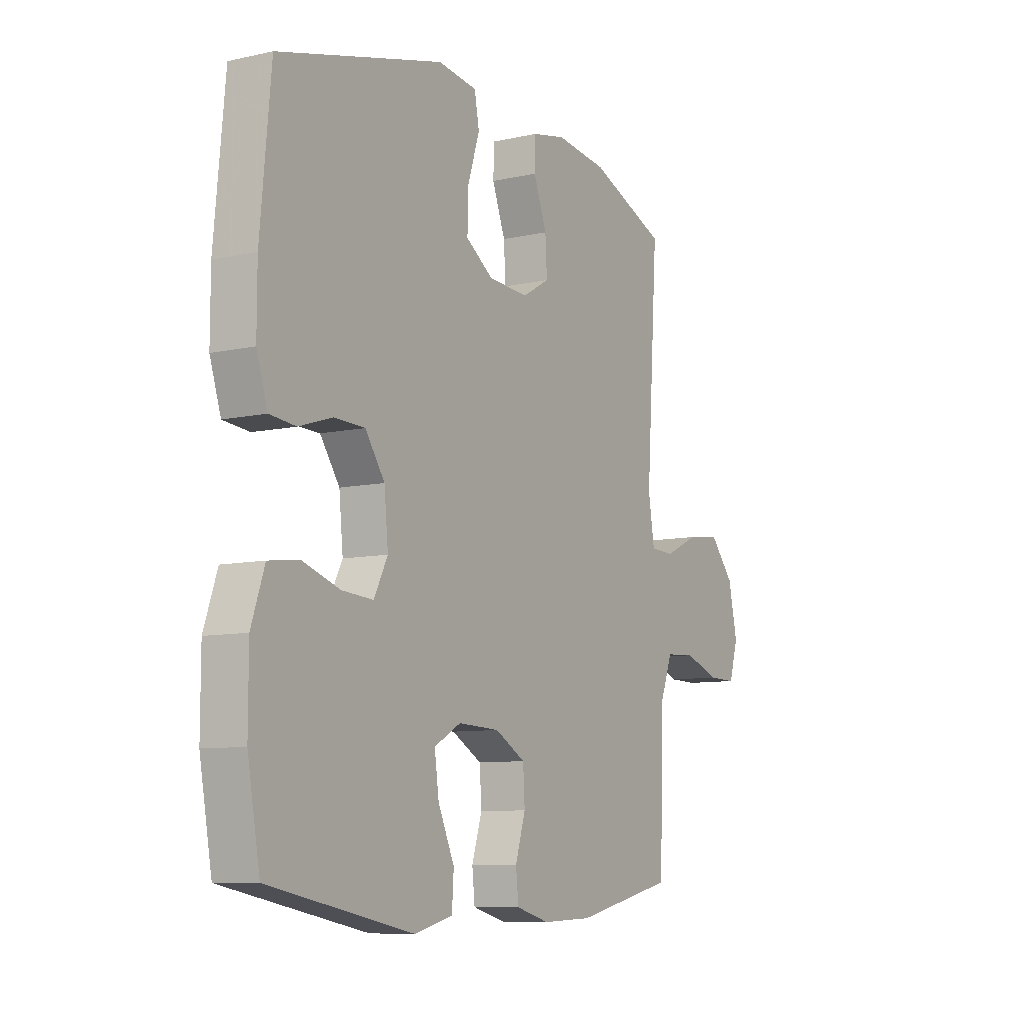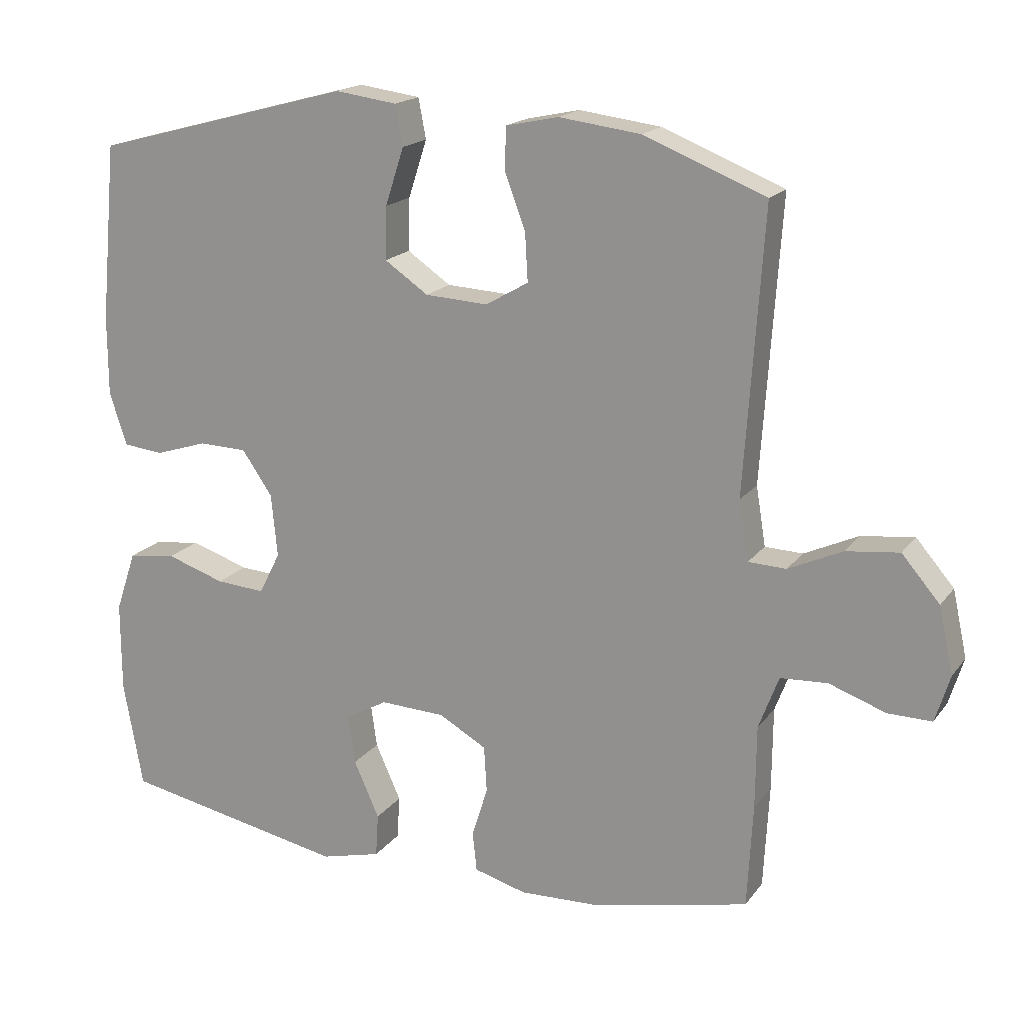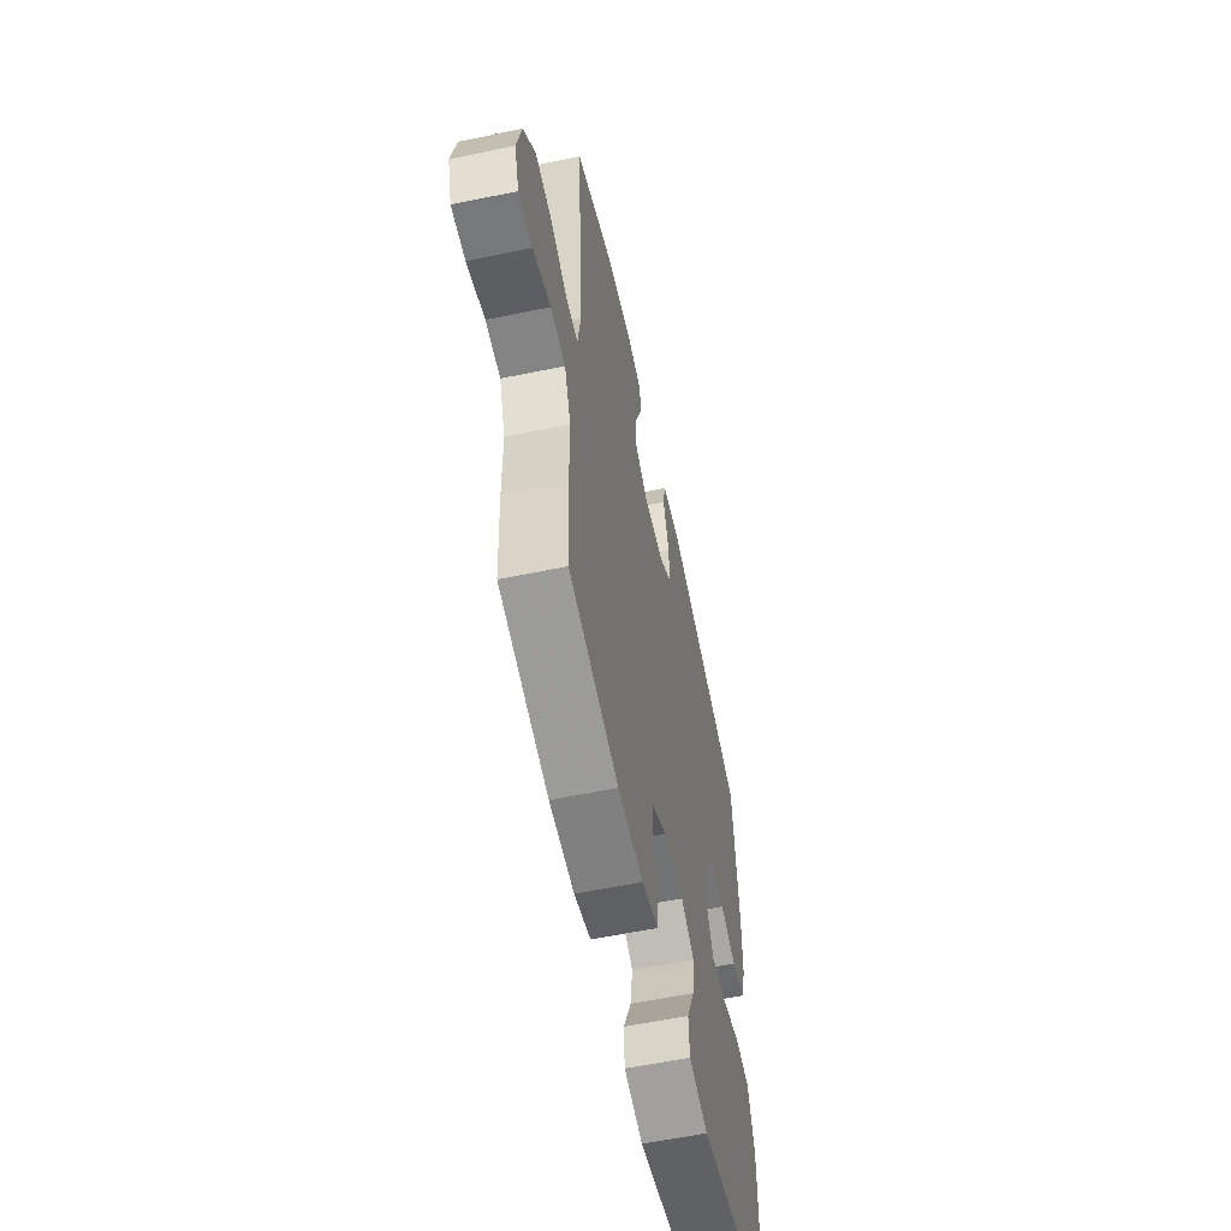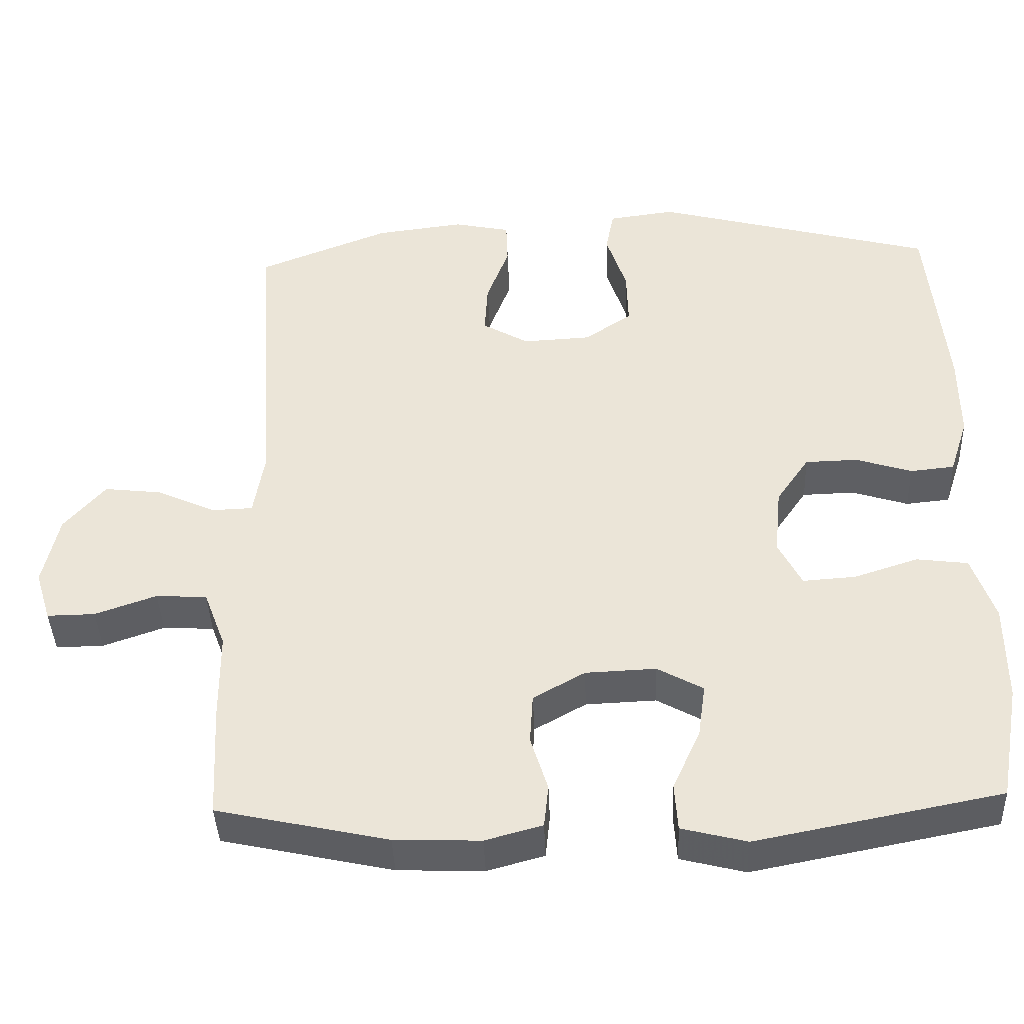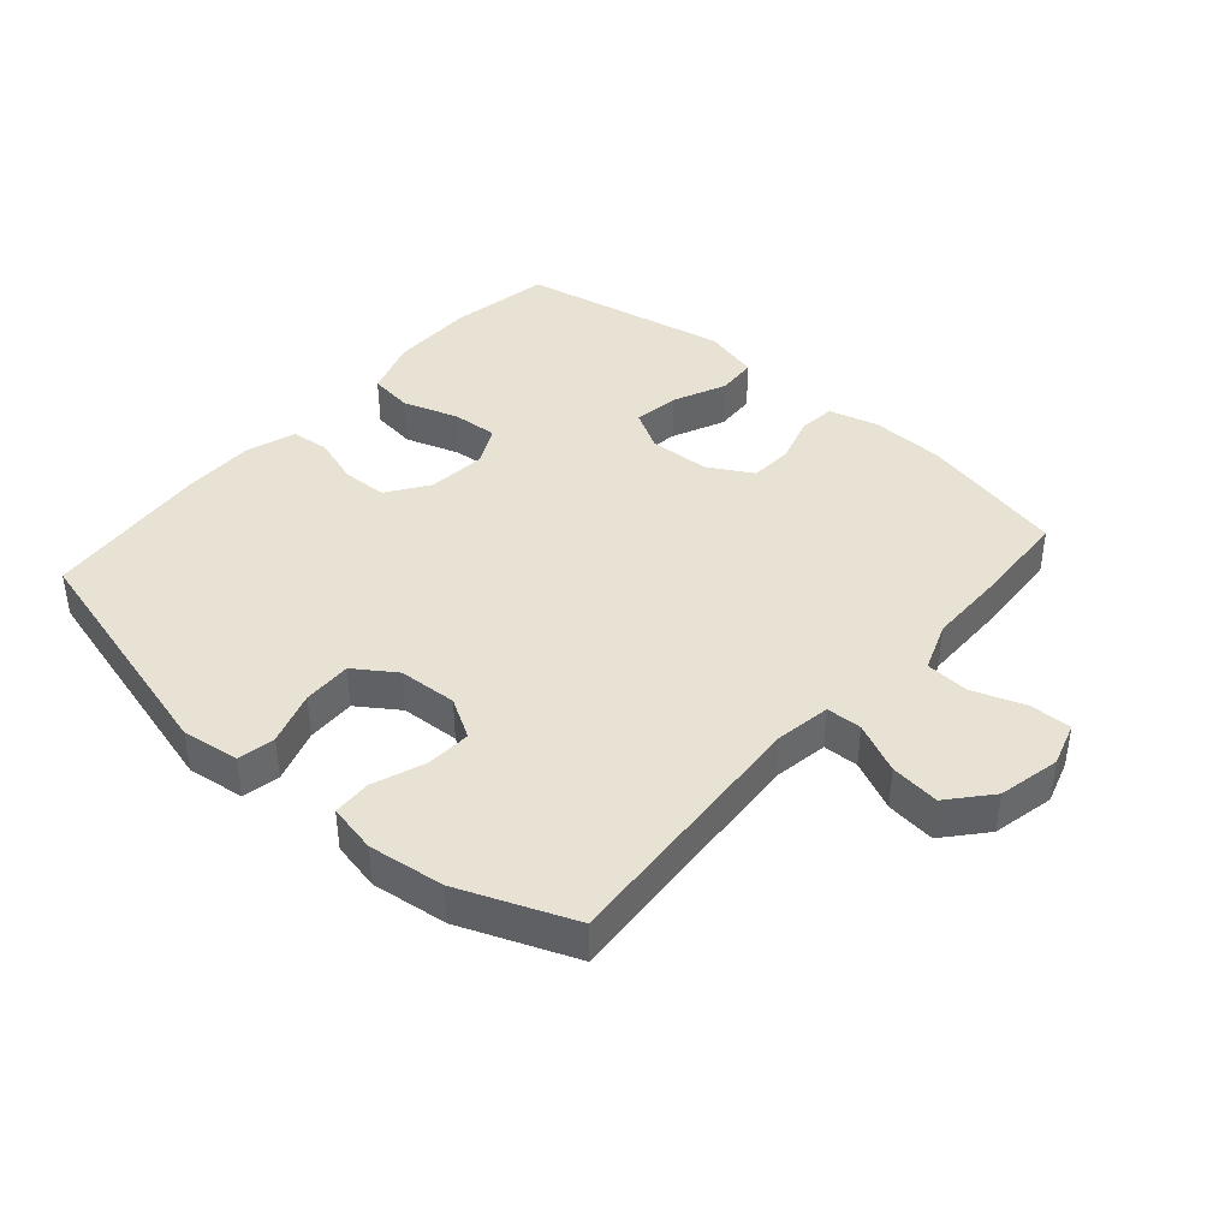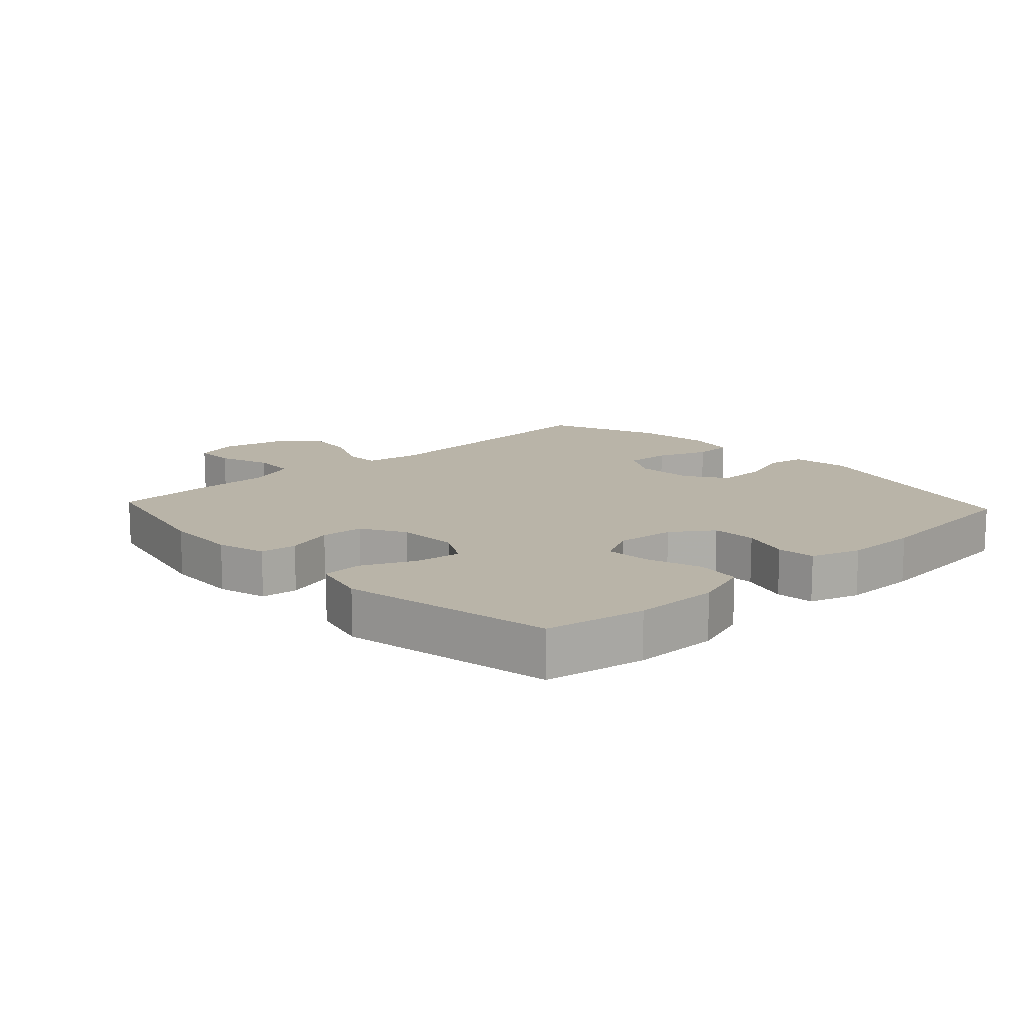
<metadata>
{"format":"obj","ext":"obj","renderer":"f3d","projection":"perspective","resolution":1024,"background":"white","views":[{"elev":-8.8,"azim":-59.0,"up":"+Z"},{"elev":17.8,"azim":24.8,"up":"+Z"},{"elev":-58.2,"azim":102.1,"up":"+Z"},{"elev":-41.0,"azim":-177.8,"up":"+Z"},{"elev":40.9,"azim":41.1,"up":"+Y"},{"elev":13.3,"azim":-132.9,"up":"+Y"}]}
</metadata>
<code>
v -0.5 0.07 -0.5
v -0.528 0.07 -0.345
v -0.528 0.07 -0.213
v -0.498 0.07 -0.125
v -0.429 0.07 -0.116
v -0.344 0.07 -0.144
v -0.273 0.07 -0.149
v -0.242 0.07 -0.088
v -0.251 0.07 0.003
v -0.295 0.07 0.067
v -0.365 0.07 0.069
v -0.44 0.07 0.045
v -0.499 0.07 0.051
v -0.524 0.07 0.128
v -0.524 0.07 0.243
v -0.5 0.07 0.5
v -0.125 0.07 0.6
v -0.036 0.07 0.588
v -0.025 0.07 0.53
v -0.052 0.07 0.447
v -0.054 0.07 0.371
v 0.009 0.07 0.328
v 0.1 0.07 0.323
v 0.162 0.07 0.359
v 0.158 0.07 0.429
v 0.128 0.07 0.509
v 0.13 0.07 0.569
v 0.206 0.07 0.585
v 0.324 0.07 0.57
v 0.5 0.07 0.5
v 0.473 0.07 0.093
v 0.487 0.07 0.007
v 0.542 0.07 0.005
v 0.62 0.07 0.041
v 0.697 0.07 0.05
v 0.752 0.07 -0.014
v 0.773 0.07 -0.11
v 0.752 0.07 -0.178
v 0.688 0.07 -0.177
v 0.606 0.07 -0.148
v 0.538 0.07 -0.152
v 0.509 0.07 -0.229
v 0.508 0.07 -0.349
v 0.5 0.07 -0.5
v 0.272 0.07 -0.55
v 0.157 0.07 -0.554
v 0.081 0.07 -0.533
v 0.075 0.07 -0.476
v 0.098 0.07 -0.402
v 0.094 0.07 -0.335
v 0.025 0.07 -0.296
v -0.069 0.07 -0.292
v -0.13 0.07 -0.326
v -0.12 0.07 -0.397
v -0.083 0.07 -0.479
v -0.087 0.07 -0.542
v -0.174 0.07 -0.564
v -0.5 0 -0.5
v -0.528 0 -0.345
v -0.528 0 -0.213
v -0.498 0 -0.125
v -0.429 0 -0.116
v -0.344 0 -0.144
v -0.273 0 -0.149
v -0.242 0 -0.088
v -0.251 0 0.003
v -0.295 0 0.067
v -0.365 0 0.069
v -0.44 0 0.045
v -0.499 0 0.051
v -0.524 0 0.128
v -0.524 0 0.243
v -0.5 0 0.5
v -0.125 0 0.6
v -0.036 0 0.588
v -0.025 0 0.53
v -0.052 0 0.447
v -0.054 0 0.371
v 0.009 0 0.328
v 0.1 0 0.323
v 0.162 0 0.359
v 0.158 0 0.429
v 0.128 0 0.509
v 0.13 0 0.569
v 0.206 0 0.585
v 0.324 0 0.57
v 0.5 0 0.5
v 0.473 0 0.093
v 0.487 0 0.007
v 0.542 0 0.005
v 0.62 0 0.041
v 0.697 0 0.05
v 0.752 0 -0.014
v 0.773 0 -0.11
v 0.752 0 -0.178
v 0.688 0 -0.177
v 0.606 0 -0.148
v 0.538 0 -0.152
v 0.509 0 -0.229
v 0.508 0 -0.349
v 0.5 0 -0.5
v 0.272 0 -0.55
v 0.157 0 -0.554
v 0.081 0 -0.533
v 0.075 0 -0.476
v 0.098 0 -0.402
v 0.094 0 -0.335
v 0.025 0 -0.296
v -0.069 0 -0.292
v -0.13 0 -0.326
v -0.12 0 -0.397
v -0.083 0 -0.479
v -0.087 0 -0.542
v -0.174 0 -0.564
f 54 55 56 57
f 53 54 57 1
f 52 53 1 2
f 46 47 48 49
f 46 49 50
f 45 46 50
f 42 43 44 45
f 41 42 45 50
f 37 38 39 40
f 37 40 41
f 36 37 41
f 33 34 35 36
f 32 33 36 41
f 28 29 30 31
f 28 31 32
f 25 26 27 28
f 24 25 28 32
f 23 24 32 41
f 17 18 19 20
f 17 20 21
f 16 17 21
f 15 16 21 22
f 11 12 13 14
f 10 11 14 15
f 3 4 5 6
f 52 2 3 6
f 51 52 6 7
f 41 50 51
f 10 15 22 23
f 9 10 23 41
f 8 9 41 51
f 7 8 51
f 114 113 112 111
f 58 114 111 110
f 59 58 110 109
f 106 105 104 103
f 107 106 103
f 107 103 102
f 102 101 100 99
f 107 102 99 98
f 97 96 95 94
f 98 97 94
f 98 94 93
f 93 92 91 90
f 98 93 90 89
f 88 87 86 85
f 89 88 85
f 85 84 83 82
f 89 85 82 81
f 98 89 81 80
f 77 76 75 74
f 78 77 74
f 78 74 73
f 79 78 73 72
f 71 70 69 68
f 72 71 68 67
f 63 62 61 60
f 63 60 59 109
f 64 63 109 108
f 108 107 98
f 80 79 72 67
f 98 80 67 66
f 108 98 66 65
f 108 65 64
f 1 58 59 2
f 2 59 60 3
f 3 60 61 4
f 4 61 62 5
f 5 62 63 6
f 6 63 64 7
f 7 64 65 8
f 8 65 66 9
f 9 66 67 10
f 10 67 68 11
f 11 68 69 12
f 12 69 70 13
f 13 70 71 14
f 14 71 72 15
f 15 72 73 16
f 16 73 74 17
f 17 74 75 18
f 18 75 76 19
f 19 76 77 20
f 20 77 78 21
f 21 78 79 22
f 22 79 80 23
f 23 80 81 24
f 24 81 82 25
f 25 82 83 26
f 26 83 84 27
f 27 84 85 28
f 28 85 86 29
f 29 86 87 30
f 30 87 88 31
f 31 88 89 32
f 32 89 90 33
f 33 90 91 34
f 34 91 92 35
f 35 92 93 36
f 36 93 94 37
f 37 94 95 38
f 38 95 96 39
f 39 96 97 40
f 40 97 98 41
f 41 98 99 42
f 42 99 100 43
f 43 100 101 44
f 44 101 102 45
f 45 102 103 46
f 46 103 104 47
f 47 104 105 48
f 48 105 106 49
f 49 106 107 50
f 50 107 108 51
f 51 108 109 52
f 52 109 110 53
f 53 110 111 54
f 54 111 112 55
f 55 112 113 56
f 56 113 114 57
f 57 114 58 1

</code>
